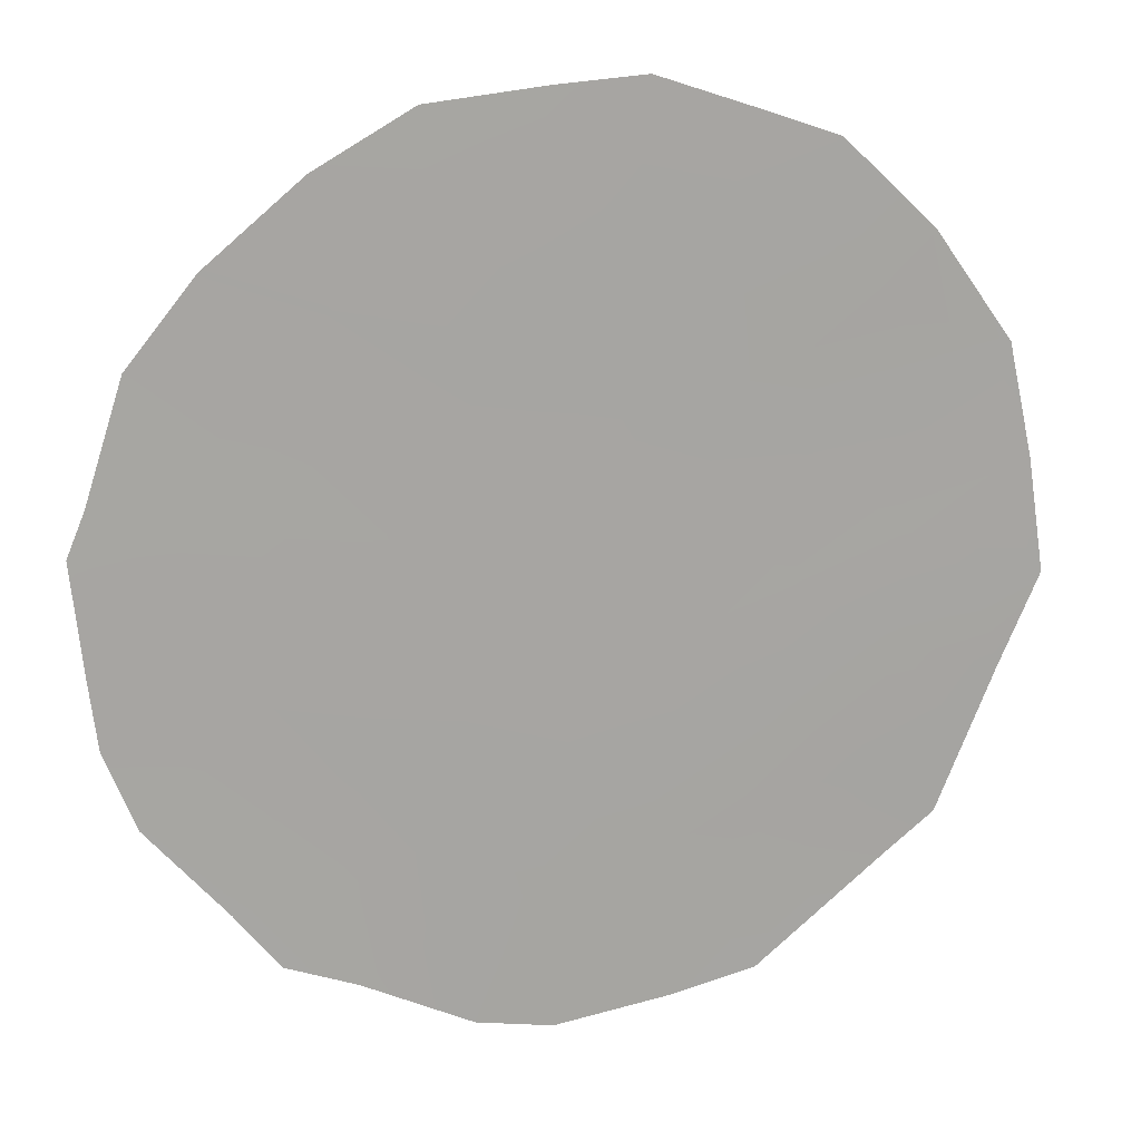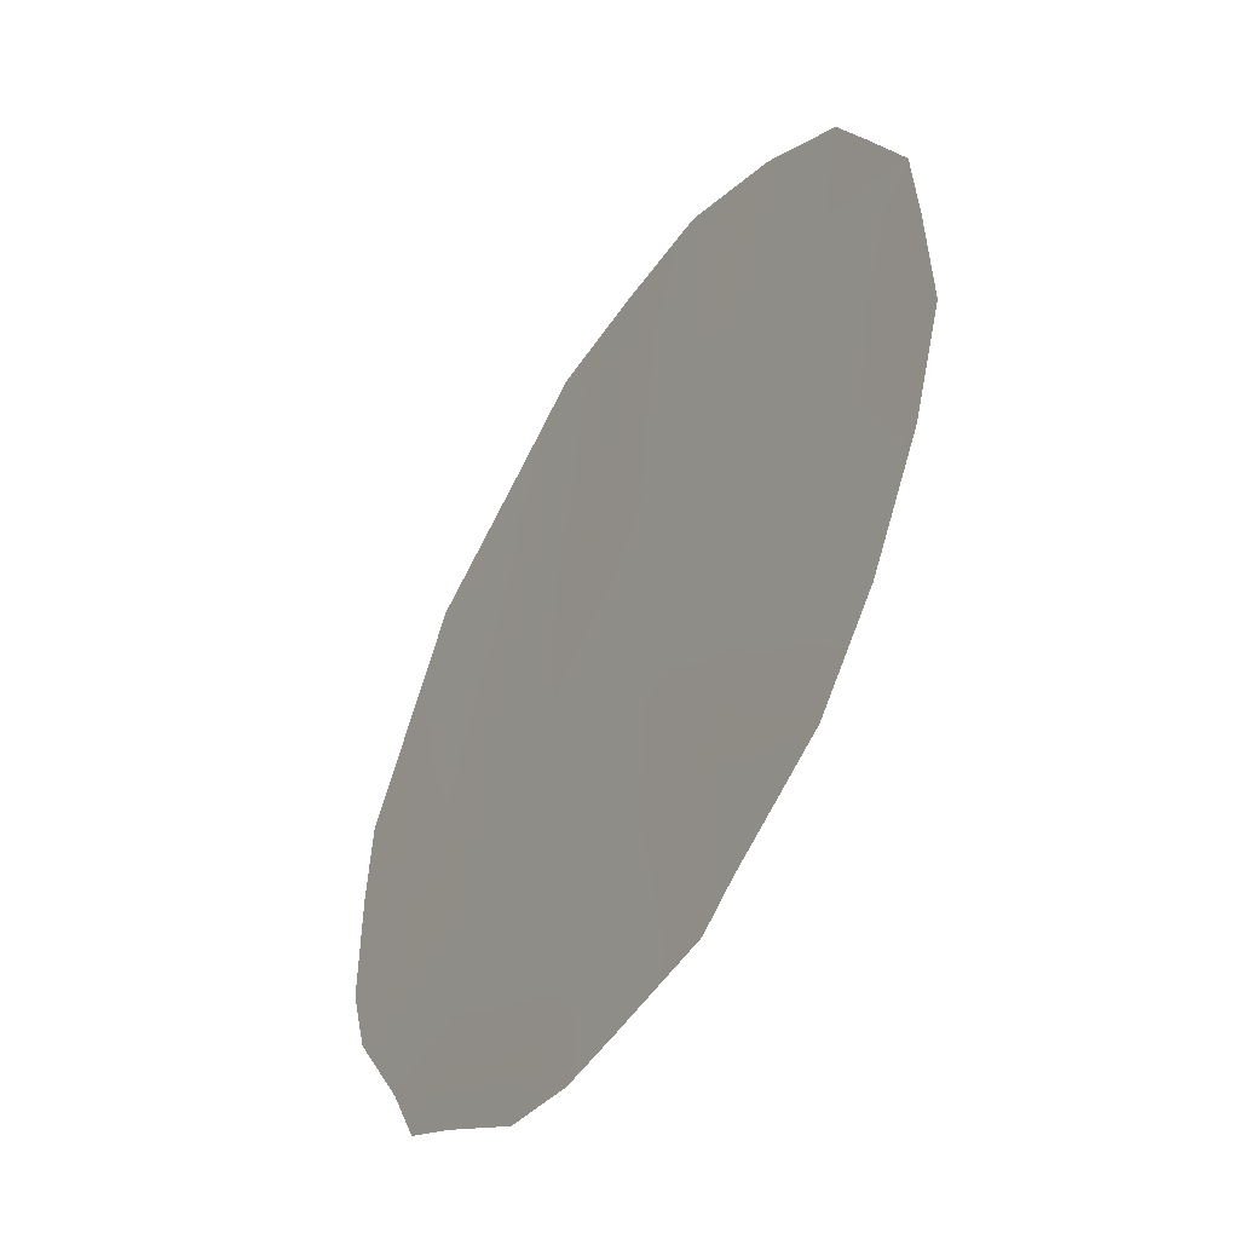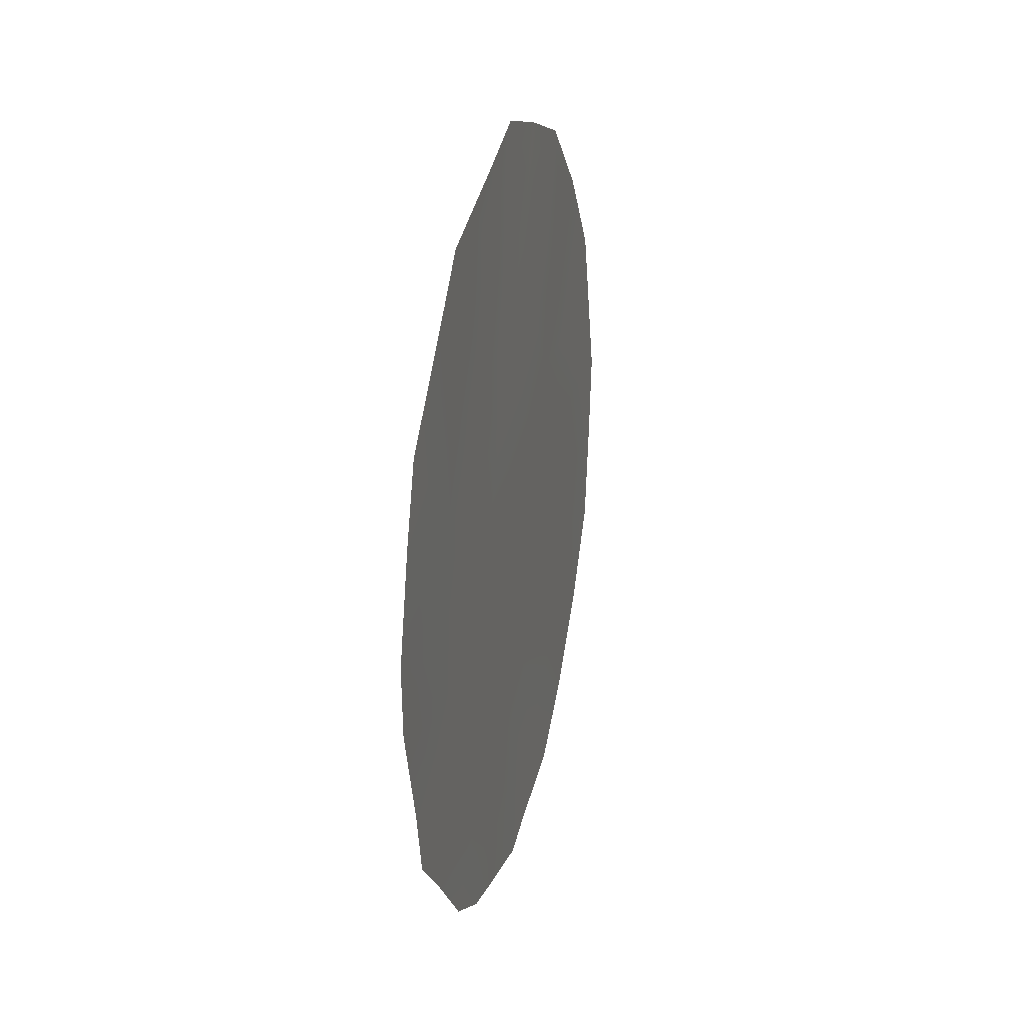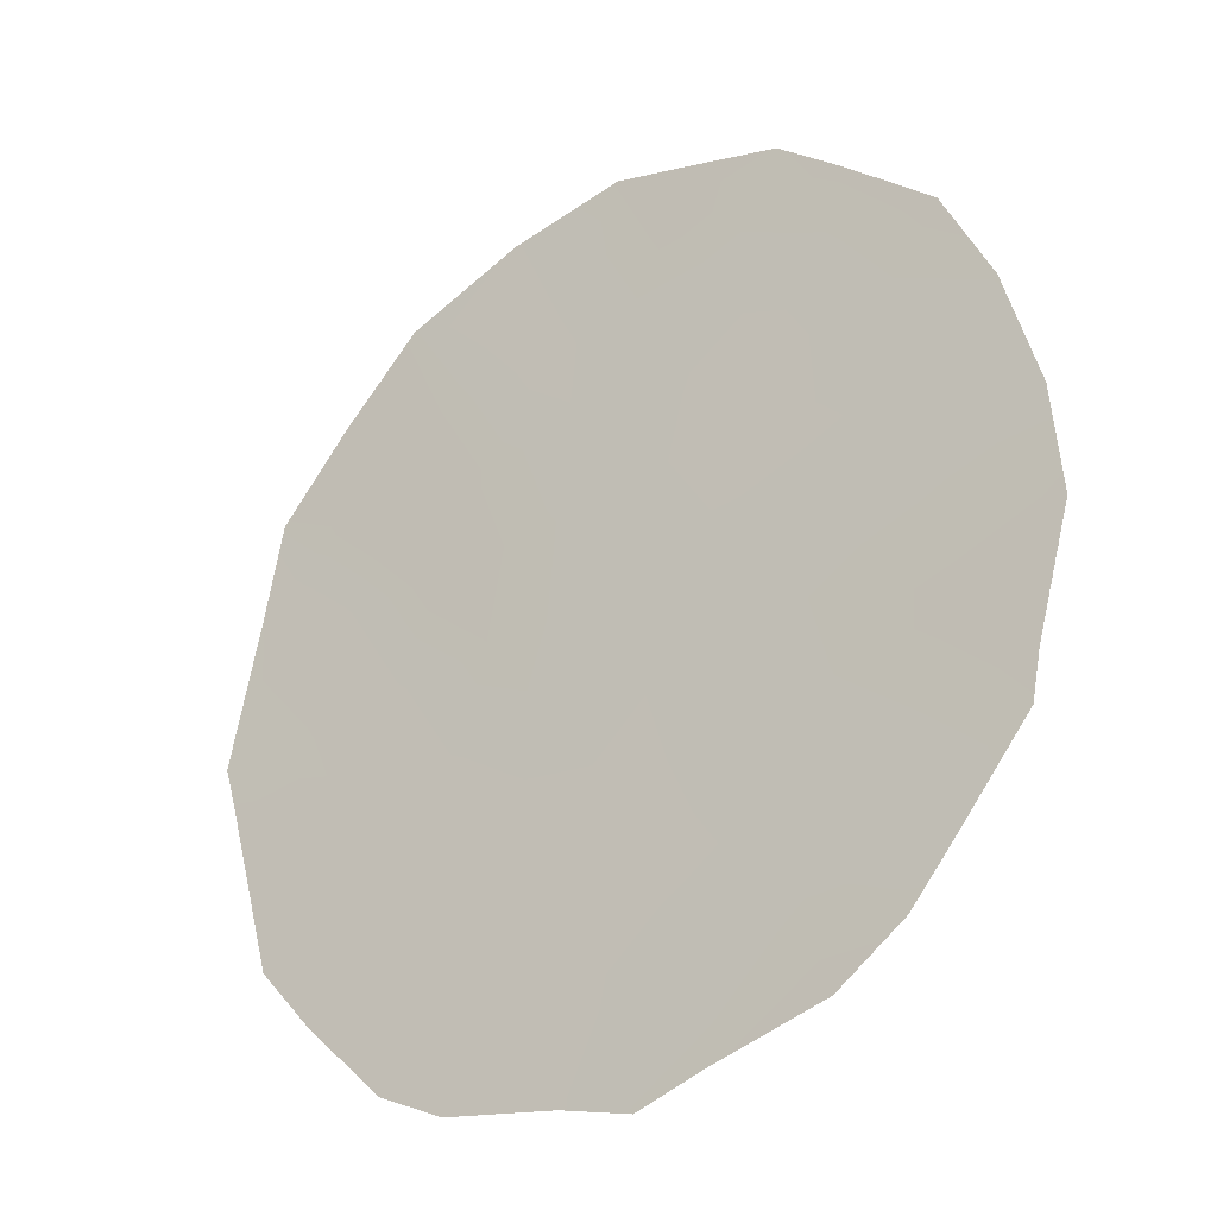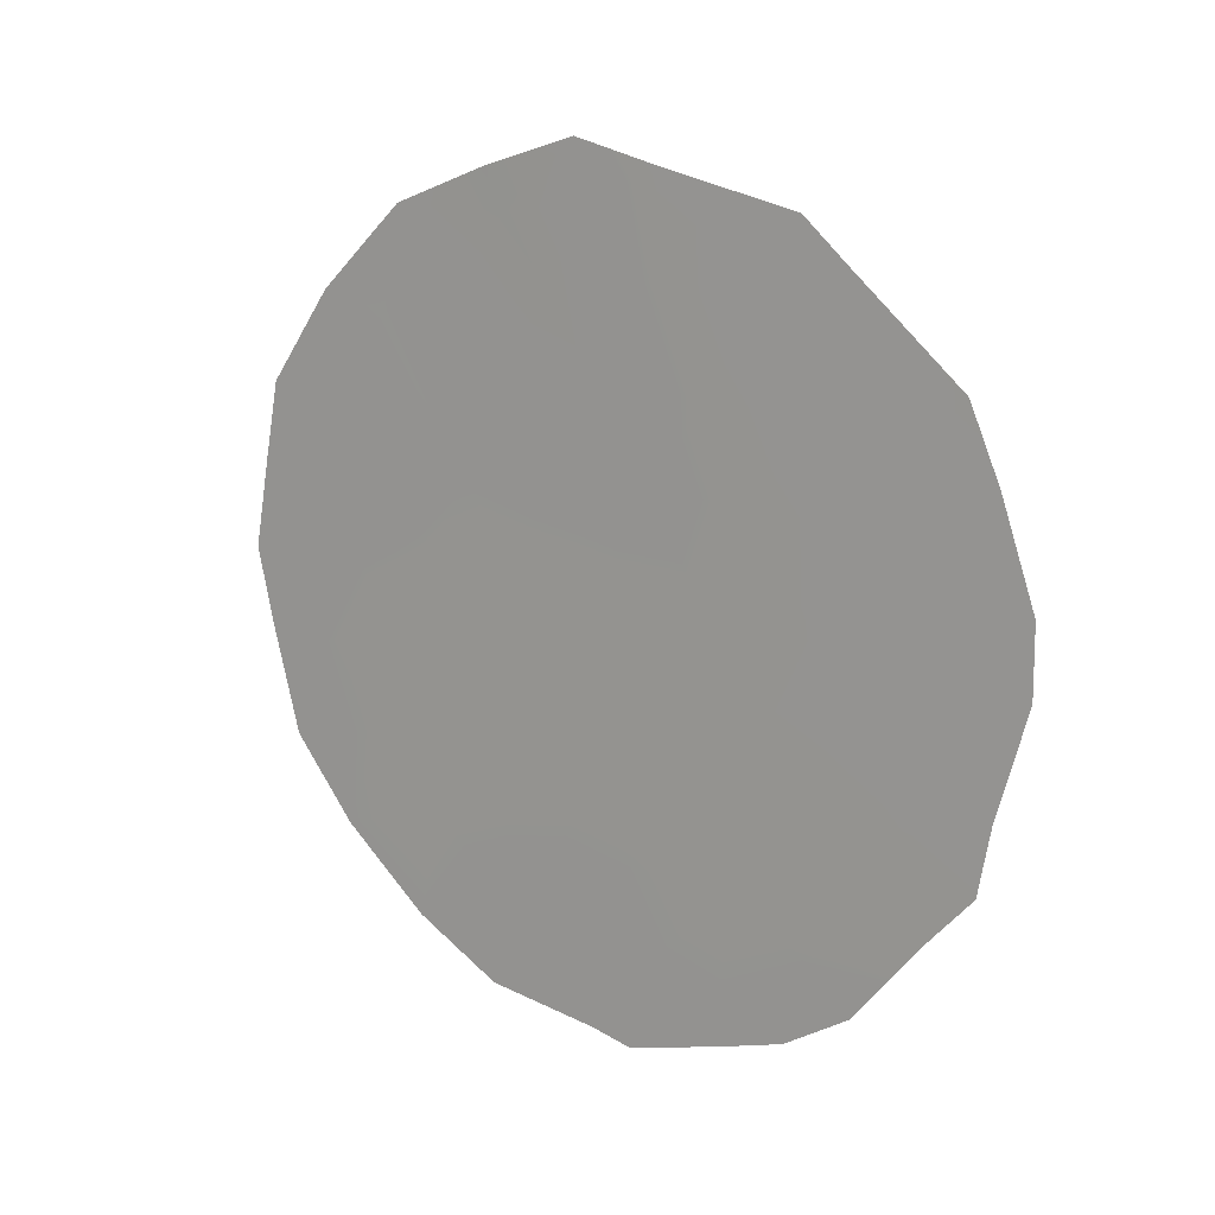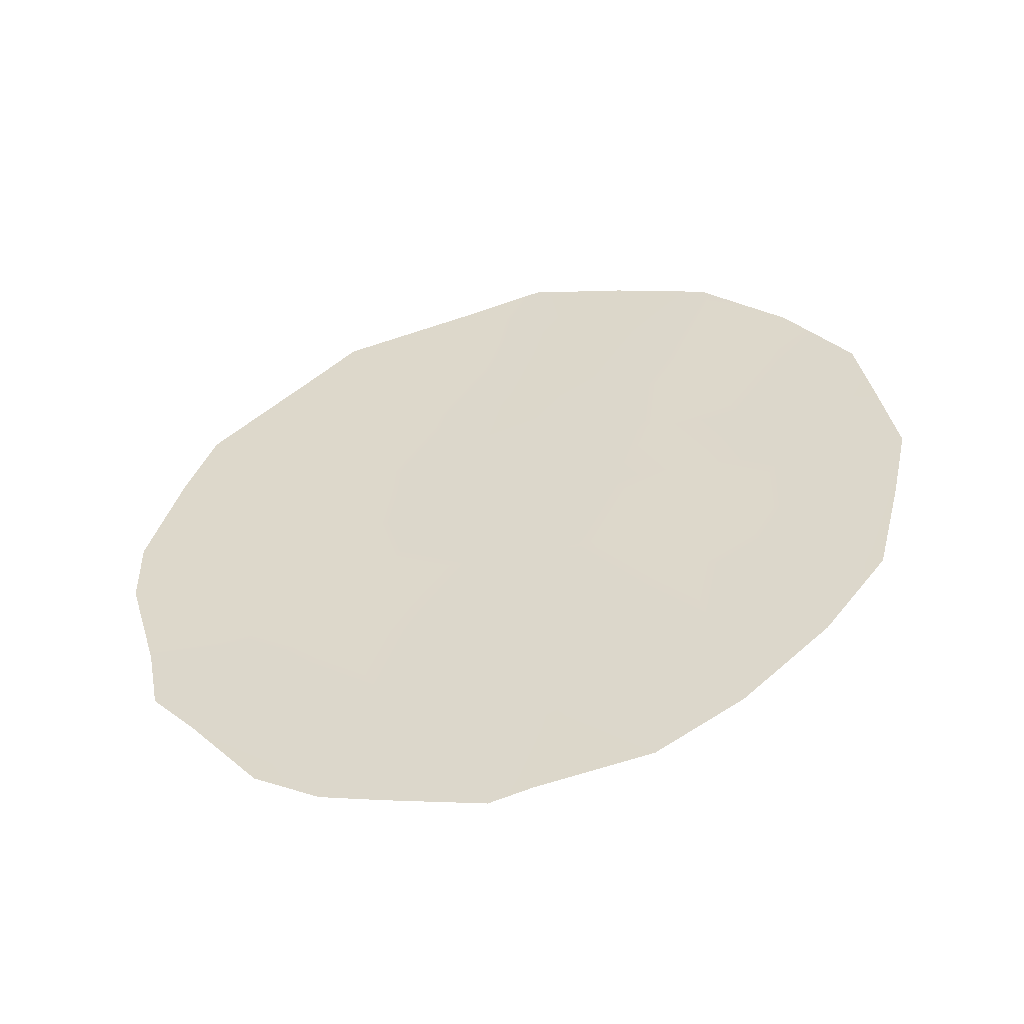
<metadata>
{"format":"obj","ext":"obj","renderer":"f3d","projection":"perspective","resolution":1024,"background":"white","views":[{"elev":-15.6,"azim":-103.9,"up":"+Y"},{"elev":28.0,"azim":170.3,"up":"+Y"},{"elev":25.4,"azim":45.0,"up":"+Z"},{"elev":9.9,"azim":133.2,"up":"+Y"},{"elev":11.7,"azim":-24.5,"up":"+Z"},{"elev":-49.9,"azim":133.6,"up":"+Z"}]}
</metadata>
<code>
v 78.02 80.66 22.7
v 79.51 78.15 24.56
v 81.67 74.74 20.81
v 80.16 77.26 19.11
v 80.22 77.05 22.87
v 81.33 75.25 22.5
v 79.05 79.14 17.75
v 78.23 80.43 19.18
v 81.34 75.32 19.05
v 79.65 78.06 21.02
v 78.58 79.81 21.09
v 79.06 78.97 22.8
v 80.76 76.22 20.96
v 77.66 81.32 20.94
v 79.45 78.21 25.19
v 78.38 80.01 24.53
v 79.01 79.25 16.74
v 81.98 74.23 21.19
v 81.98 74.24 20.45
v 81.12 75.74 17.22
v 80.76 76.35 16.82
v 79.87 77.83 16.4
v 81.78 74.52 22.28
v 78.04 80.8 18.12
v 77.68 81.36 18.99
v 79.63 78.21 16.52
v 81.5 75.08 18.11
v 80.73 76.18 24.55
v 79.95 77.42 24.93
v 80.96 75.81 24.14
v 81.61 74.79 23.05
v 77.55 81.43 22.69
v 77.9 80.82 23.66
v 81.81 74.53 19.33
v 81.74 74.66 18.61
v 77.4 81.75 20.94
v 78.4 80.13 20.2
v 78.76 79.56 19.51
v 78.84 79.4 20.4
v 78.52 80.02 17.29
v 79.04 78.93 24.49
v 78.91 79.11 24.9
v 78.76 79.43 23.63
v 79.3 78.52 23.76
v 79.1 78.96 21.08
v 79.3 78.67 20.02
v 79.63 78.03 22.87
v 78.63 79.81 18.42
v 79.14 78.96 18.85
v 81.53 74.95 21.62
v 79.51 78.39 17.38
v 81.27 75.4 20.9
v 81.02 75.82 20.02
v 80.44 76.83 18.17
v 81 75.9 18.41
v 80.74 76.31 19.12
v 80.89 76.11 17.65
v 80.51 76.61 21.9
v 81.05 75.73 21.8
v 80.81 76.1 22.7
v 80.34 76.8 24.74
v 81.28 75.3 23.6
v 81.11 75.6 23.3
v 78.08 80.63 20.99
v 78.28 80.27 21.88
v 79.37 78.49 21.93
v 78.81 79.4 21.92
v 79.9 77.66 20.05
v 78.52 79.85 22.73
v 79.96 77.65 17.34
v 80.39 76.94 17.17
v 80.42 76.92 16.65
v 79.94 77.55 21.94
v 80.47 76.73 20.04
v 80.22 77.12 20.99
v 77.91 80.94 20.05
v 77.51 81.6 20.09
v 81.53 74.99 20.06
v 80.54 76.51 23.72
v 78.29 80.2 23.46
v 77.8 81.06 21.83
v 77.48 81.58 21.88
v 79.88 77.56 23.92
v 79.85 77.81 18.25
v 79.61 78.17 19.08
v 79.4 78.54 18.23
f 37 38 39
f 3 19 18
f 41 15 42
f 57 21 20
f 41 43 44
f 45 39 46
f 38 48 49
f 6 50 23
f 52 53 78
f 54 55 56
f 58 59 60
f 83 79 61
f 30 63 62
f 6 23 31
f 37 64 76
f 64 65 81
f 66 67 45
f 85 68 46
f 65 67 69
f 71 54 70
f 71 22 72
f 66 73 47
f 74 75 68
f 59 52 50
f 43 80 69
f 1 33 32
f 51 70 84
f 74 56 53
f 14 36 77
f 70 26 22
f 60 63 79
f 80 16 33
f 73 75 58
f 2 29 15
f 81 32 82
f 11 37 39
f 37 8 38
f 39 38 46
f 40 17 7
f 15 41 2
f 42 16 41
f 2 41 44
f 41 16 43
f 44 43 12
f 10 45 46
f 45 11 39
f 47 44 12
f 38 8 48
f 49 48 7
f 18 50 3
f 50 18 23
f 24 8 25
f 17 51 7
f 51 17 26
f 3 52 78
f 52 13 53
f 78 53 9
f 4 54 56
f 54 57 55
f 56 55 9
f 57 20 27
f 5 58 60
f 58 13 59
f 60 59 6
f 61 79 28
f 2 83 29
f 61 29 83
f 6 31 63
f 62 63 31
f 8 37 76
f 37 11 64
f 76 64 14
f 14 64 81
f 64 11 65
f 81 65 1
f 10 66 45
f 66 12 67
f 45 67 11
f 85 4 68
f 46 68 10
f 1 65 69
f 65 11 67
f 69 67 12
f 71 57 54
f 22 71 70
f 57 71 21
f 72 21 71
f 12 66 47
f 66 10 73
f 47 73 5
f 4 74 68
f 74 13 75
f 68 75 10
f 6 59 50
f 59 13 52
f 50 52 3
f 77 76 14
f 8 76 25
f 77 25 76
f 12 43 69
f 43 16 80
f 69 80 1
f 84 4 85
f 38 49 46
f 48 8 24
f 48 40 7
f 40 48 24
f 3 78 19
f 13 74 53
f 74 4 56
f 53 56 9
f 35 34 9
f 78 34 19
f 34 78 9
f 5 60 79
f 60 6 63
f 79 63 30
f 79 30 28
f 1 80 33
f 5 73 58
f 73 10 75
f 58 75 13
f 32 81 1
f 14 81 82
f 82 36 14
f 35 9 27
f 57 27 55
f 26 70 51
f 49 86 85
f 47 83 44
f 5 83 47
f 83 5 79
f 83 2 44
f 84 54 4
f 49 85 46
f 84 70 54
f 9 55 27
f 7 86 49
f 86 84 85
f 84 86 51
f 7 51 86

</code>
